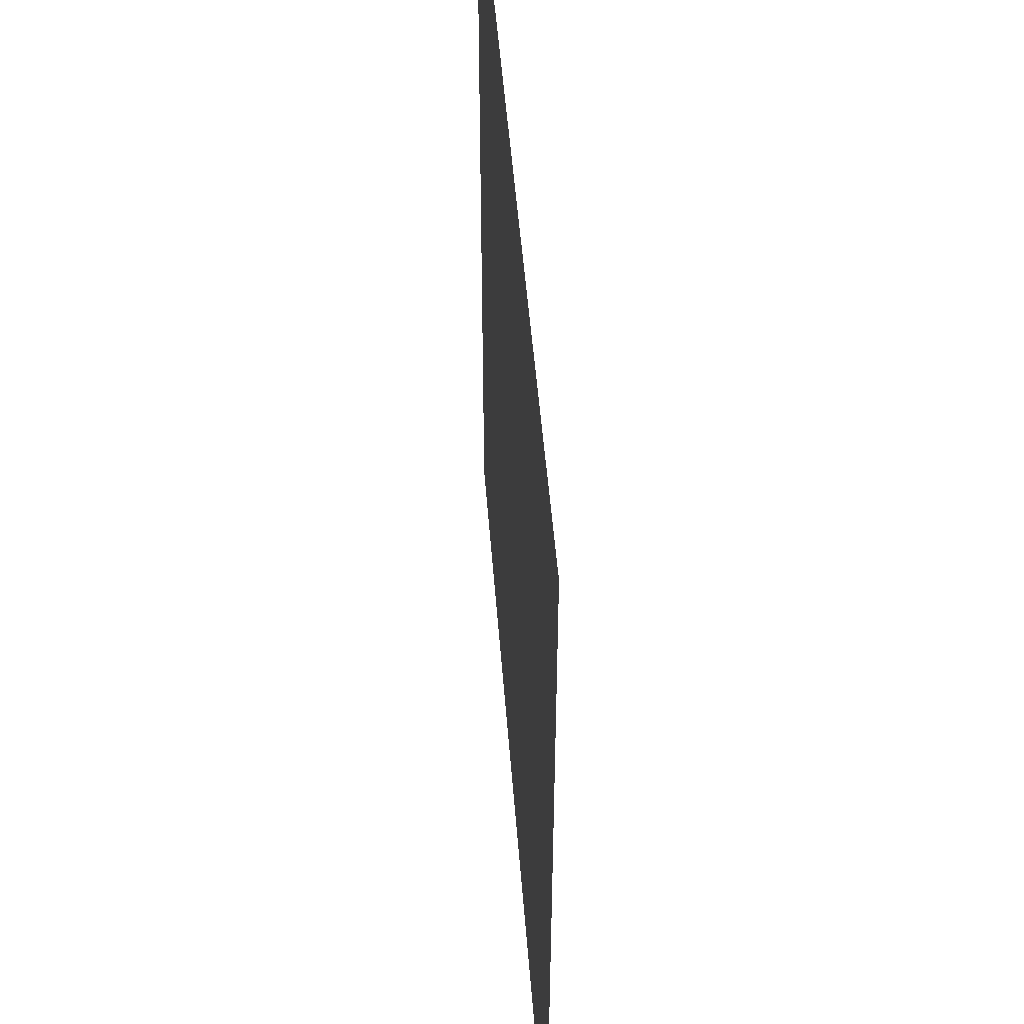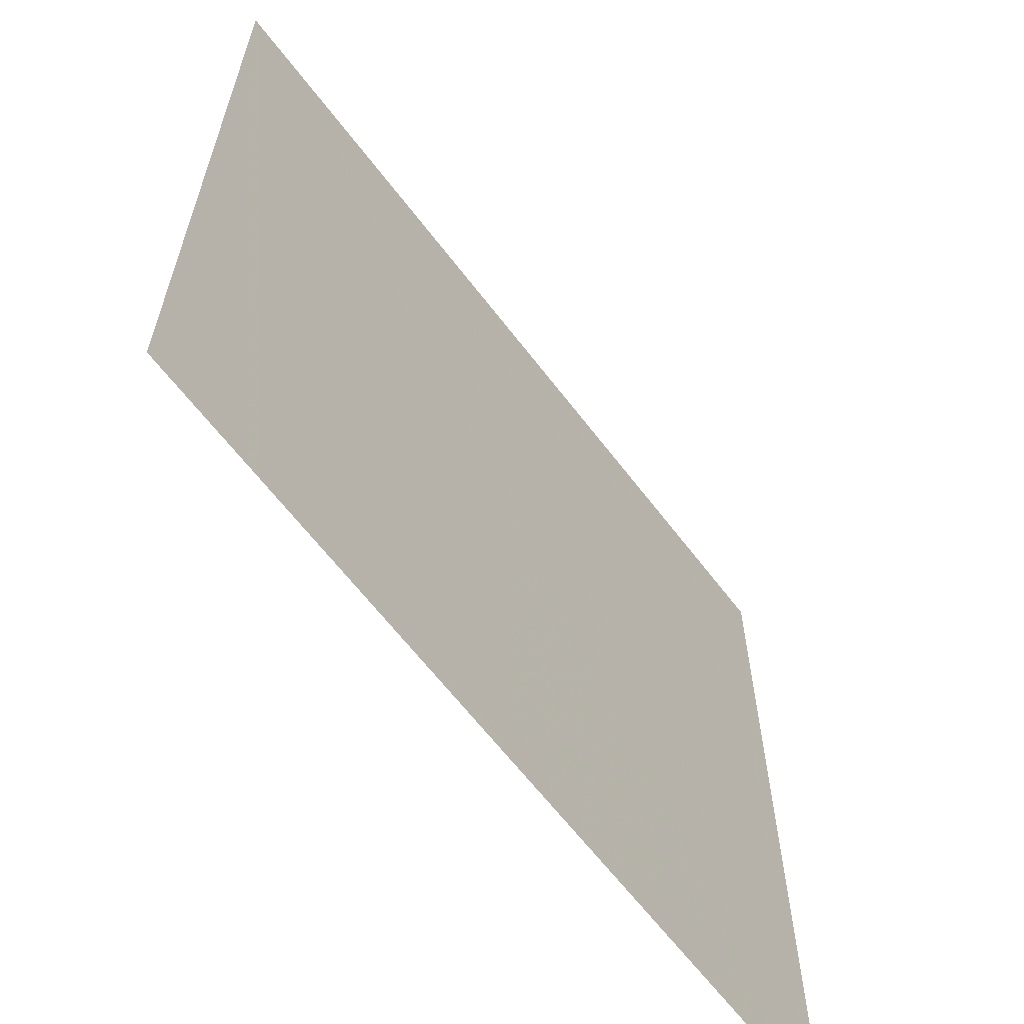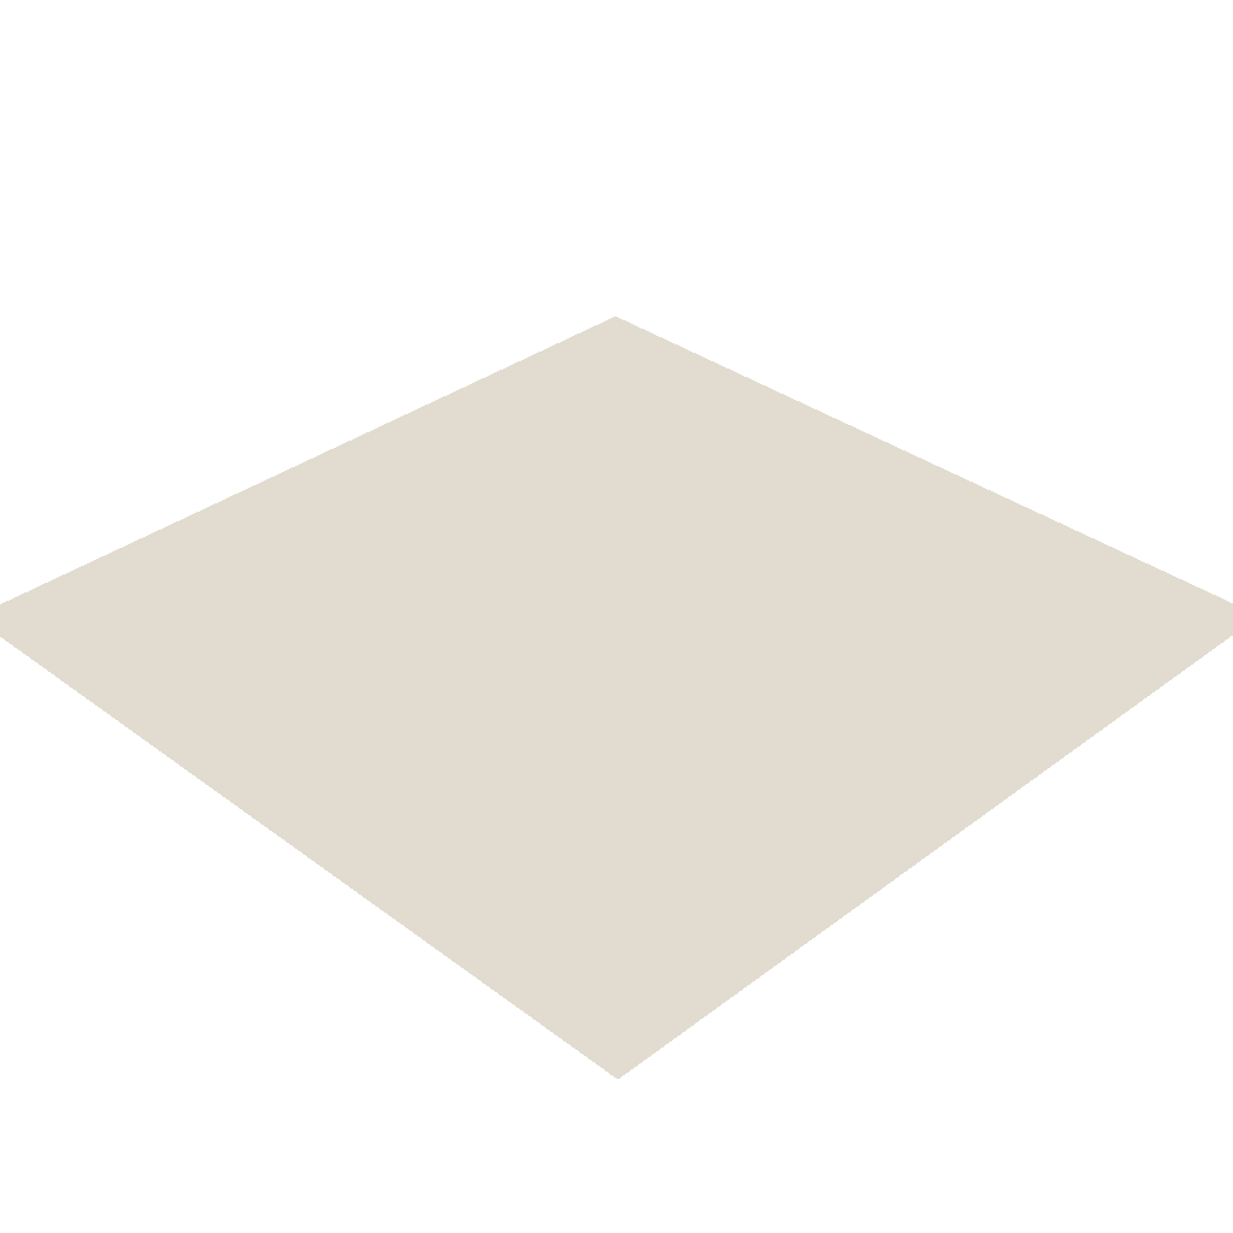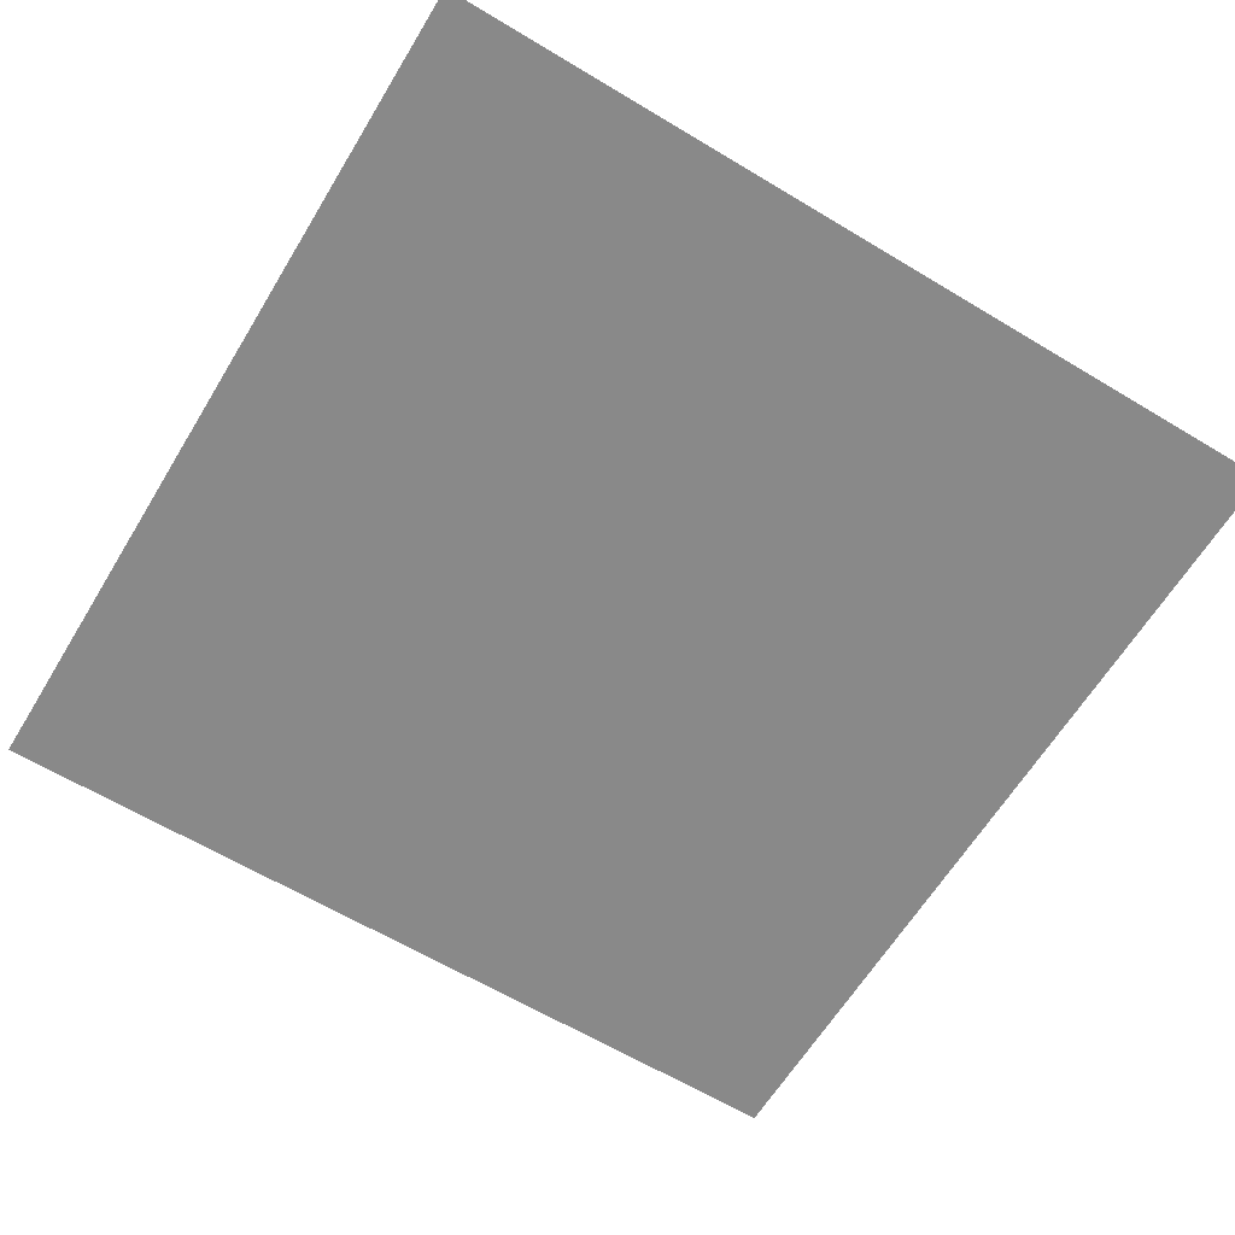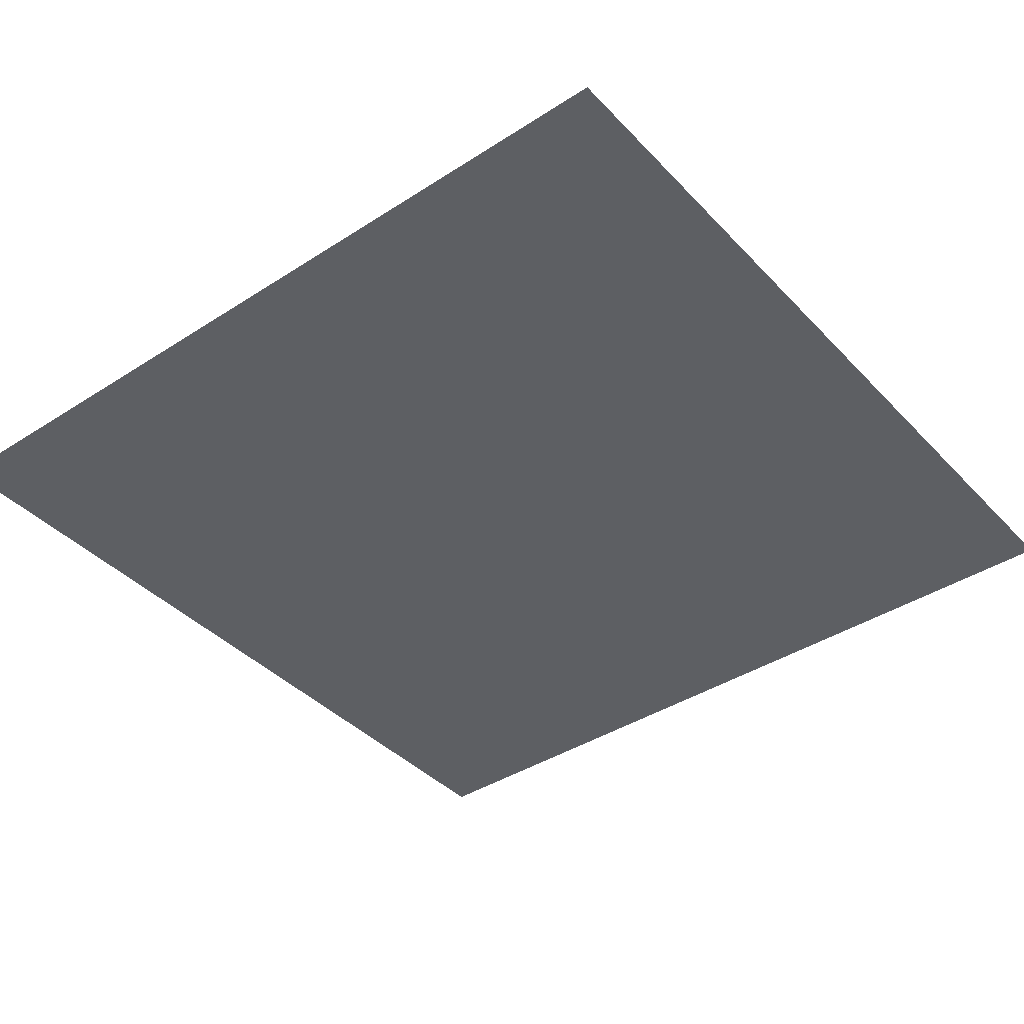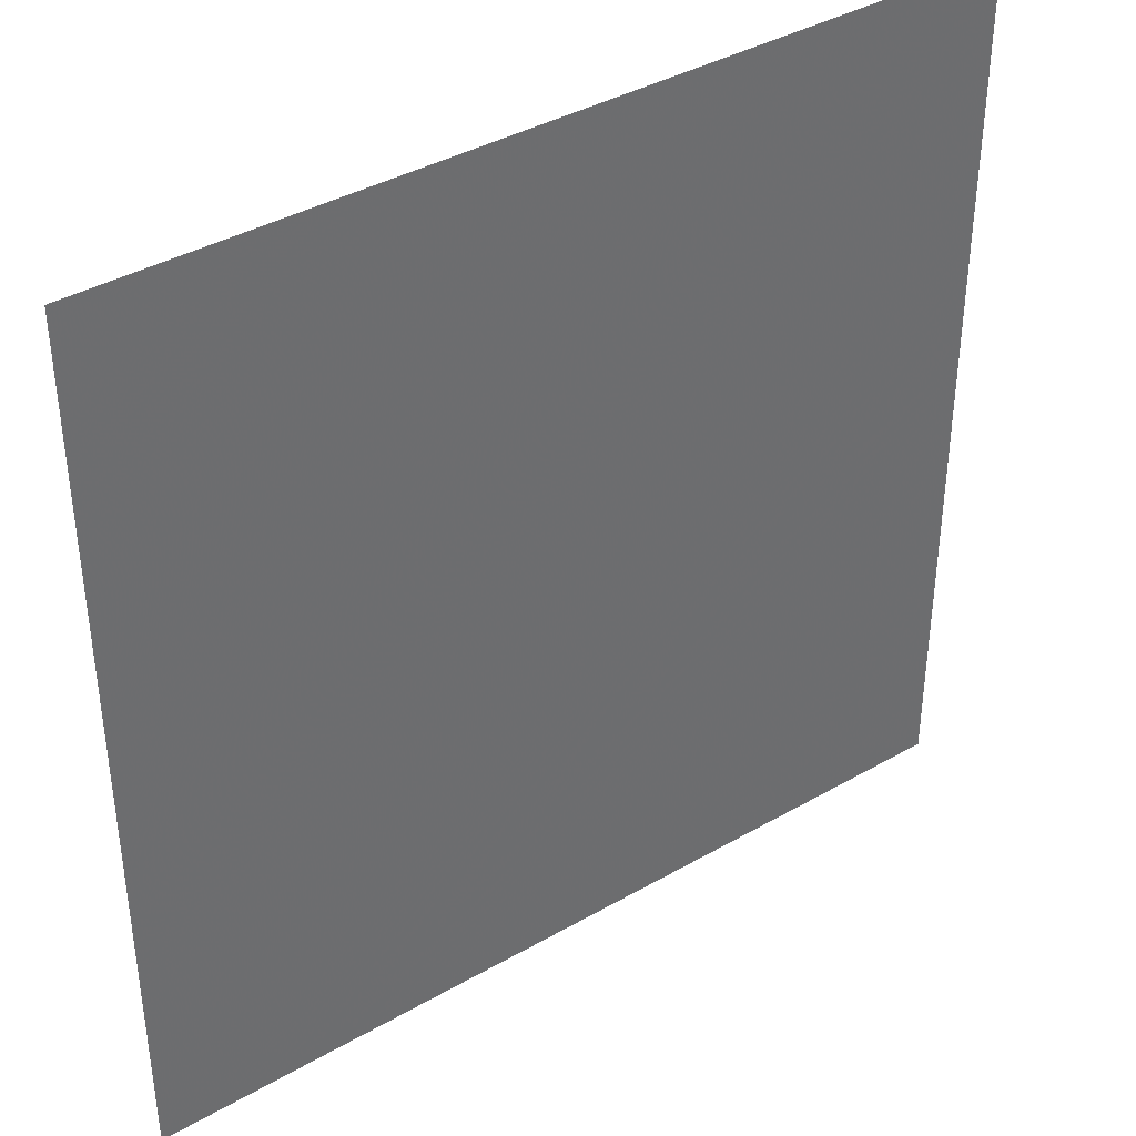
<metadata>
{"format":"obj","ext":"obj","renderer":"f3d","projection":"perspective","resolution":1024,"background":"white","views":[{"elev":49.5,"azim":85.7,"up":"+Z"},{"elev":-63.4,"azim":-52.8,"up":"+Z"},{"elev":34.5,"azim":-45.1,"up":"+Y"},{"elev":-63.0,"azim":148.7,"up":"+Y"},{"elev":-40.0,"azim":128.5,"up":"+Y"},{"elev":39.1,"azim":-35.7,"up":"+Z"}]}
</metadata>
<code>
v  0 0 10
v  10 0 10
v  0 0 -0
v  10 0 -0
g 125_110_70
f -2 -4 -1
f -3 -1 -4
g

</code>
